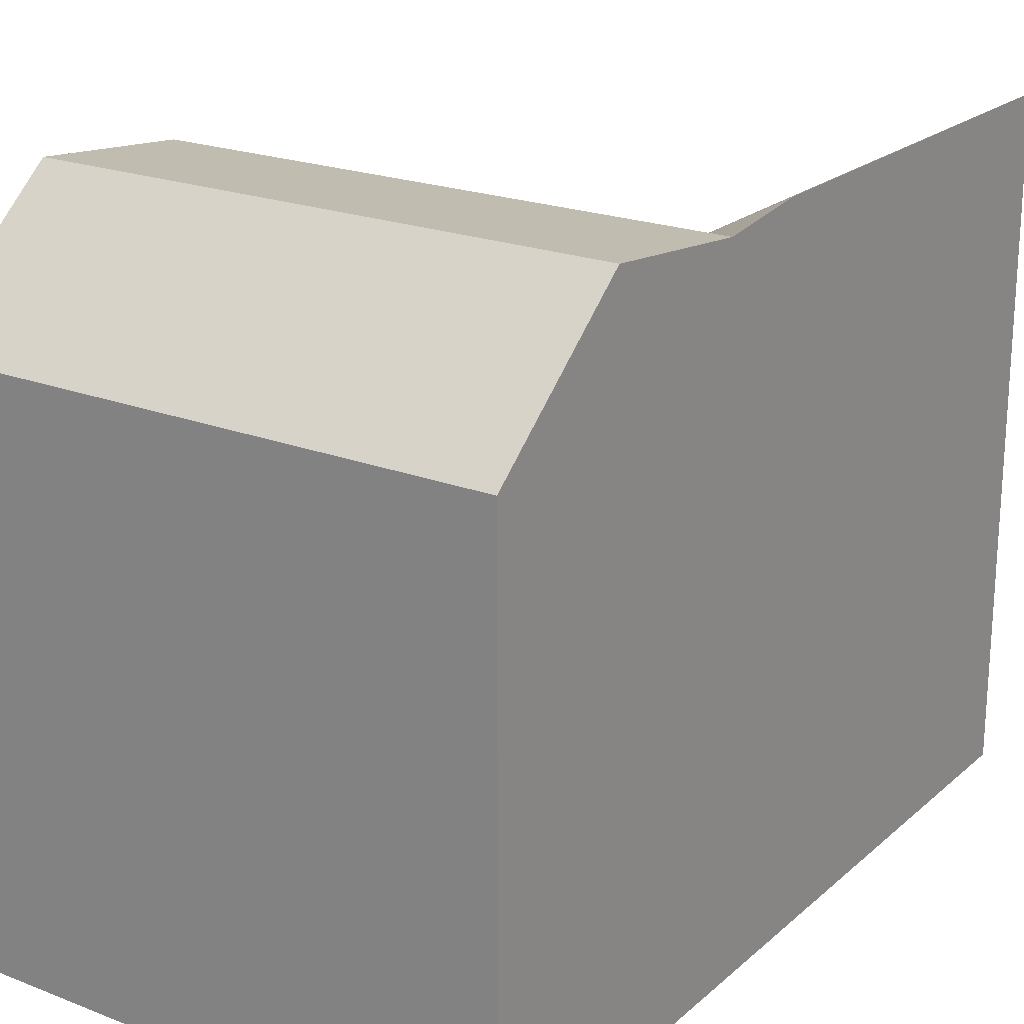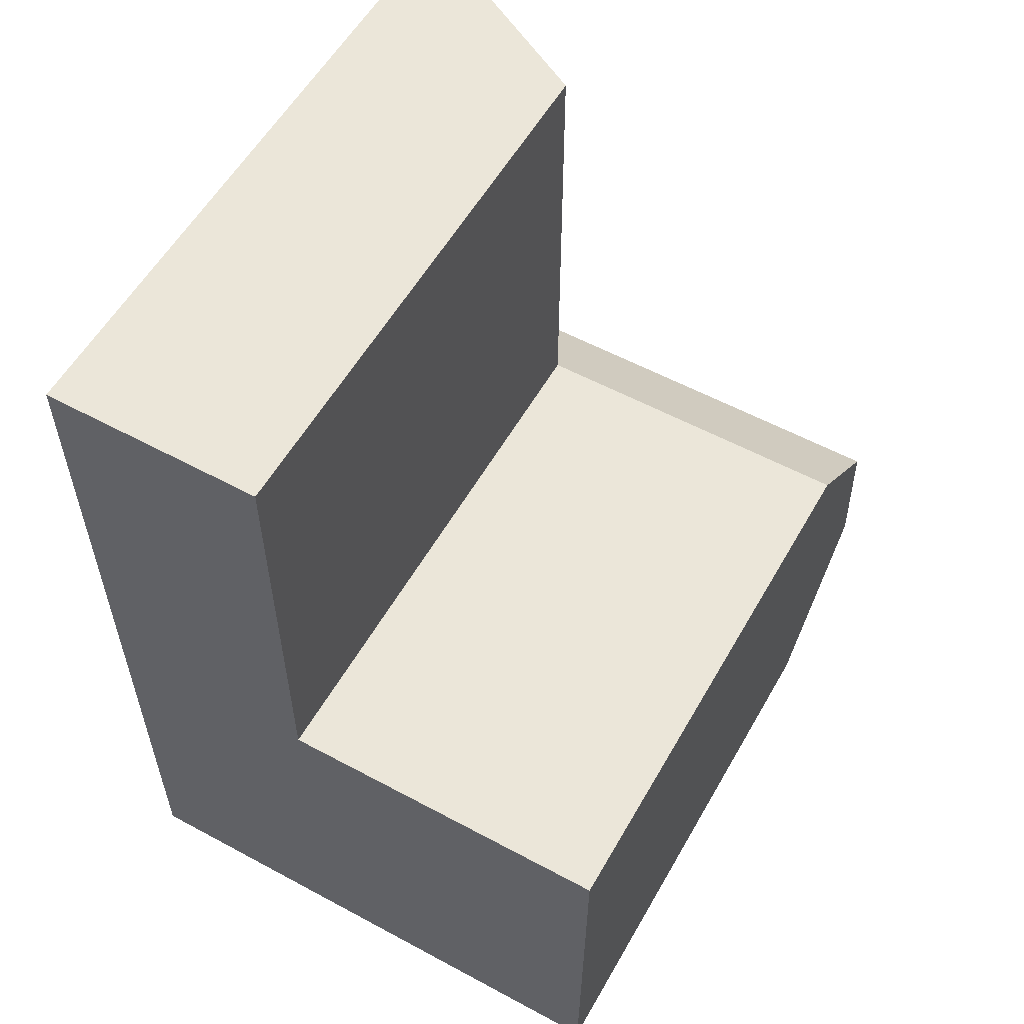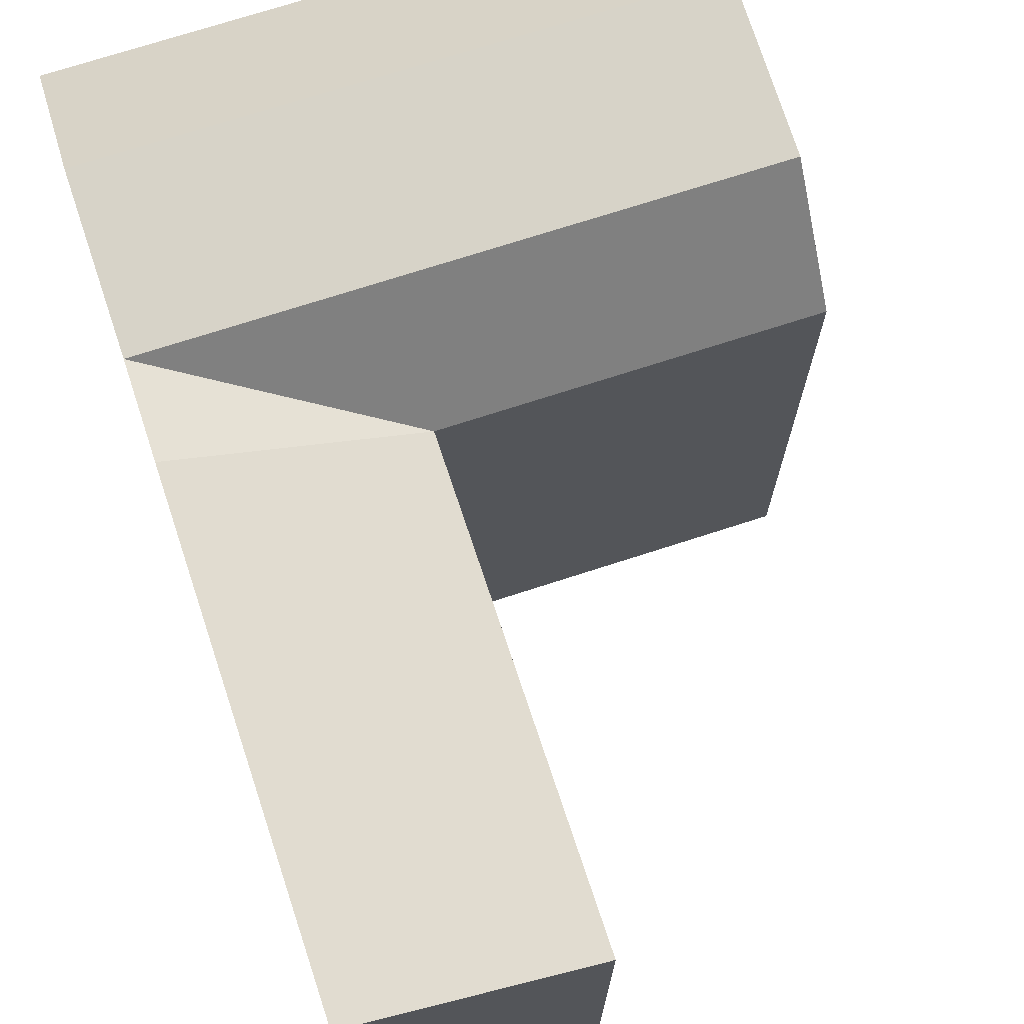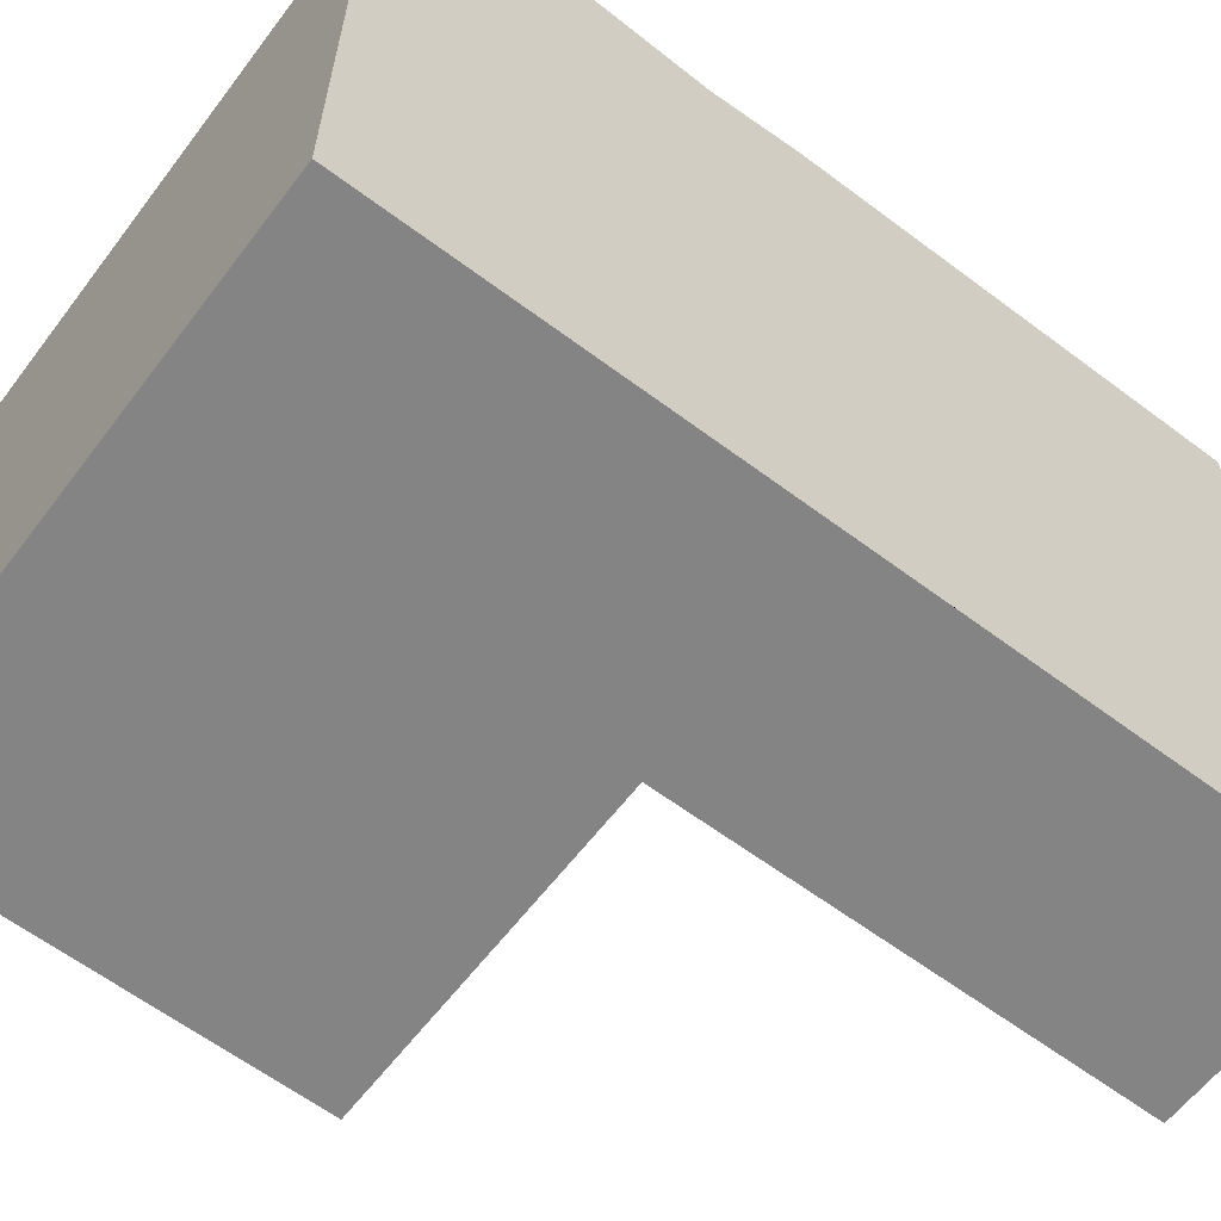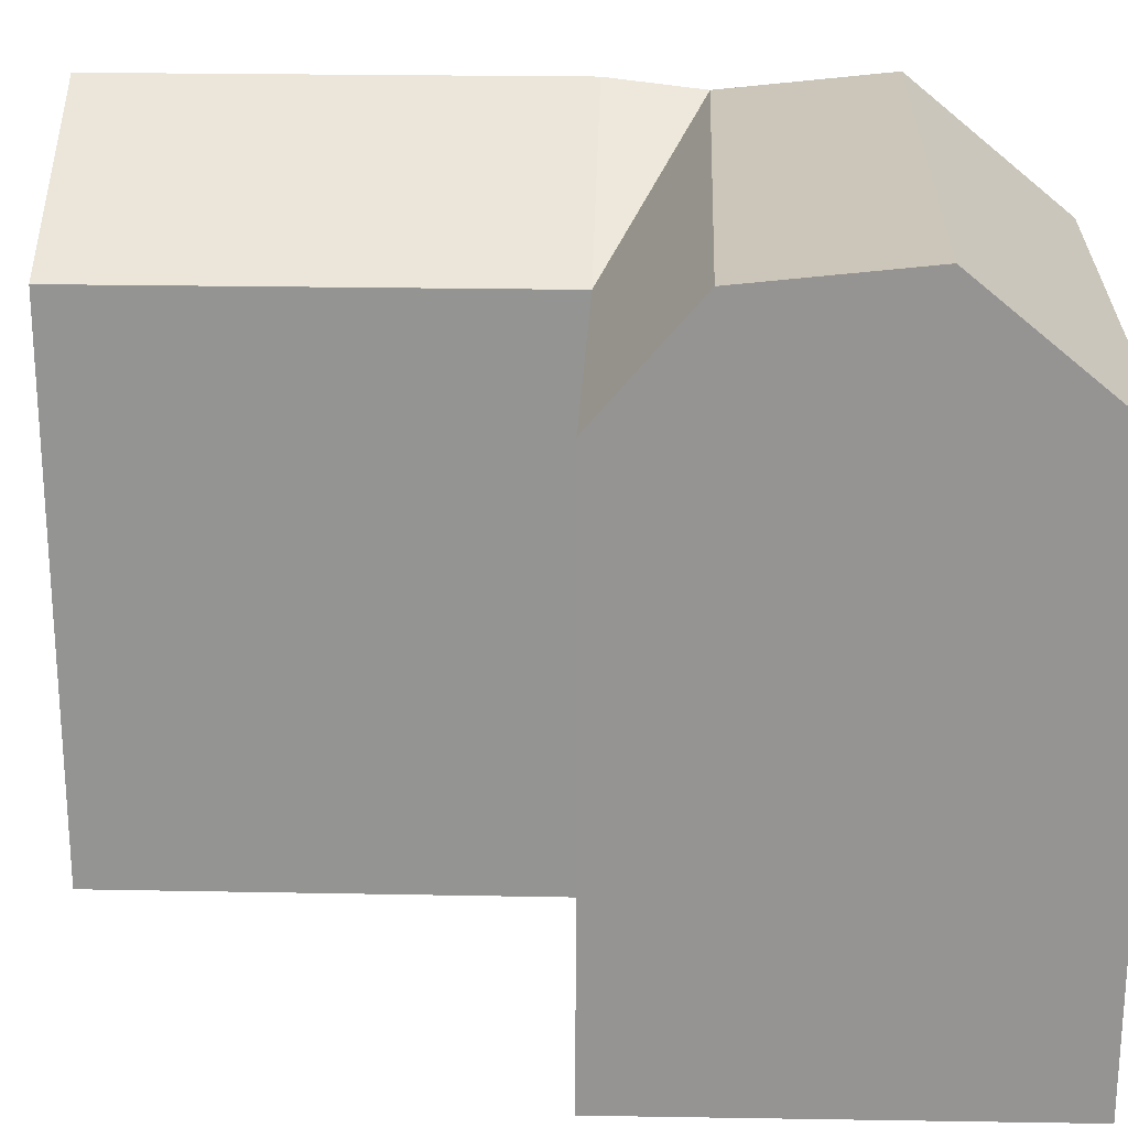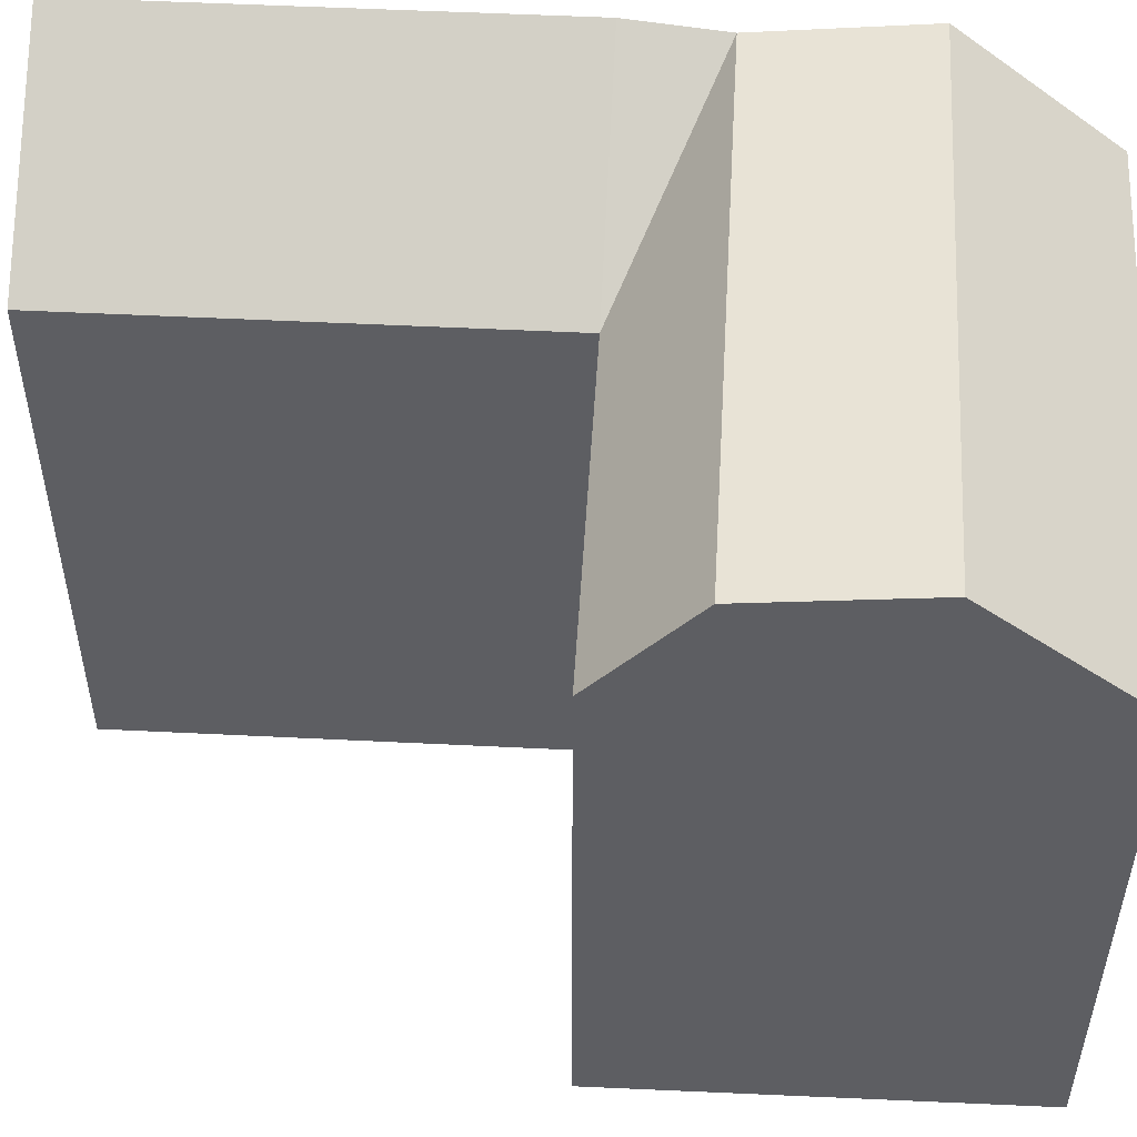
<metadata>
{"format":"obj","ext":"obj","renderer":"f3d","projection":"perspective","resolution":1024,"background":"white","views":[{"elev":21.3,"azim":-145.9,"up":"+Y"},{"elev":56.9,"azim":29.5,"up":"+Z"},{"elev":72.1,"azim":-18.4,"up":"+Y"},{"elev":-61.3,"azim":-127.4,"up":"+Y"},{"elev":22.7,"azim":91.9,"up":"+Y"},{"elev":51.6,"azim":93.1,"up":"+Y"}]}
</metadata>
<code>
v  14.69 14.55 0.1009
v  5.794 17.9 4.108
v  14.72 17.9 4.17
v  5.793 14.55 0.0395
v  0.001125 17.9 4.068
v  0.0003094 14.55 -0.0004605
v  5.794 17.44 8.384
v  14.74 17.44 8.446
v  0.001897 17.44 8.344
v  5.795 14.55 10.84
v  14.76 14.55 10.91
v  0.002353 17.73 10.8
v  0.004538 17.73 22.75
v  5.797 14.55 22.76
v  0.004161 -1.393e-15 22.75
v  5.794 -6.64e-16 10.84
v  5.797 -1.394e-15 22.76
v  0.001976 -6.616e-16 10.8
v  14.74 -5.172e-16 8.446
v  14.76 -6.678e-16 10.91
v  14.72 -2.554e-16 4.171
v  0.001526 -5.11e-16 8.345
v  14.69 -6.206e-18 0.1014
v  0.0007442 -2.492e-16 4.069
v  5.792 -2.447e-18 0.03996
v  0 0 0
g defaultobject
f 1 2 3
f 2 1 4
f 2 4 5
f 5 4 6
f 3 7 8
f 7 3 2
f 7 2 9
f 9 2 5
f 8 10 11
f 10 8 7
f 10 7 9
f 9 12 10
f 10 13 14
f 13 10 12
f 1 2 3
f 2 1 4
f 2 4 5
f 5 4 6
f 3 7 8
f 7 3 2
f 7 2 9
f 9 2 5
f 8 10 11
f 10 8 7
f 10 7 9
f 9 12 10
f 10 13 14
f 13 10 12
f 15 16 17
f 16 15 18
f 16 19 20
f 19 16 21
f 21 16 18
f 21 18 22
f 21 22 23
f 23 22 24
f 23 24 25
f 25 24 26
f 15 16 17
f 16 15 18
f 16 19 20
f 19 16 21
f 21 16 18
f 21 18 22
f 21 22 23
f 23 22 24
f 23 24 25
f 25 24 26
f 6 9 5
f 9 13 12
f 13 9 15
f 15 9 6
f 15 6 26
f 15 26 24
f 15 24 22
f 15 22 18
f 8 1 3
f 1 8 11
f 1 11 23
f 23 11 20
f 23 20 21
f 21 20 19
f 23 4 1
f 4 23 6
f 6 23 25
f 6 25 26
f 20 10 16
f 10 20 11
f 16 14 17
f 14 16 10
f 17 13 15
f 13 17 14
f 6 9 5
f 9 13 12
f 13 9 15
f 15 9 6
f 15 6 26
f 15 26 24
f 15 24 22
f 15 22 18
f 8 1 3
f 1 8 11
f 1 11 23
f 23 11 20
f 23 20 21
f 21 20 19
f 23 4 1
f 4 23 6
f 6 23 25
f 6 25 26
f 20 10 16
f 10 20 11
f 16 14 17
f 14 16 10
f 17 13 15
f 13 17 14

</code>
